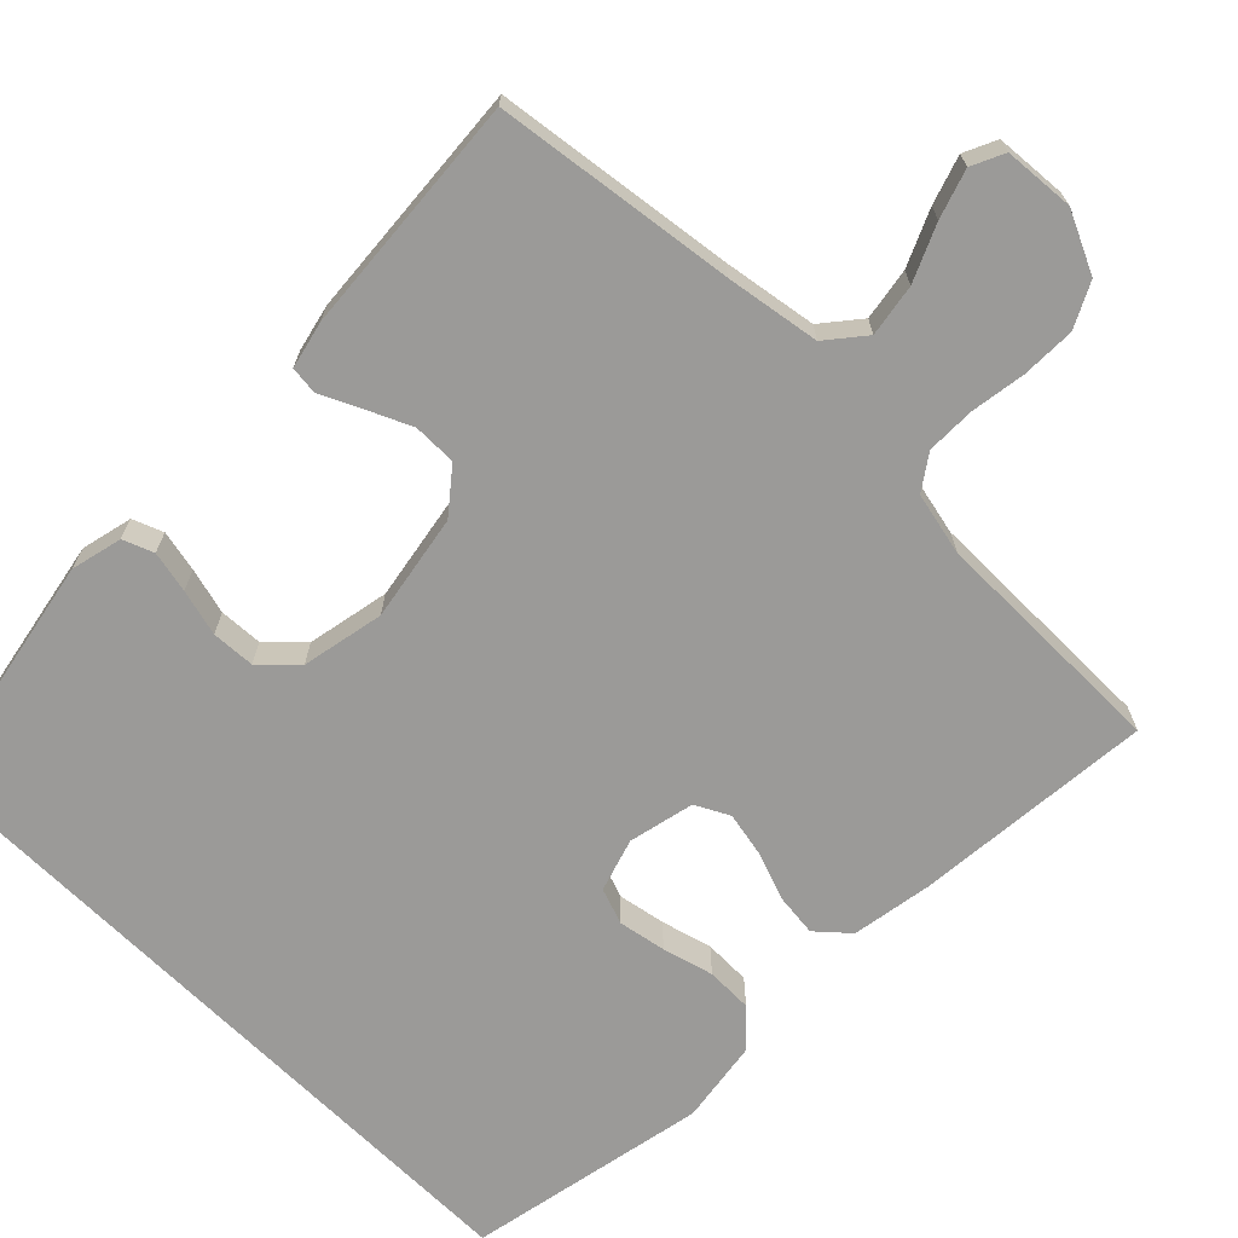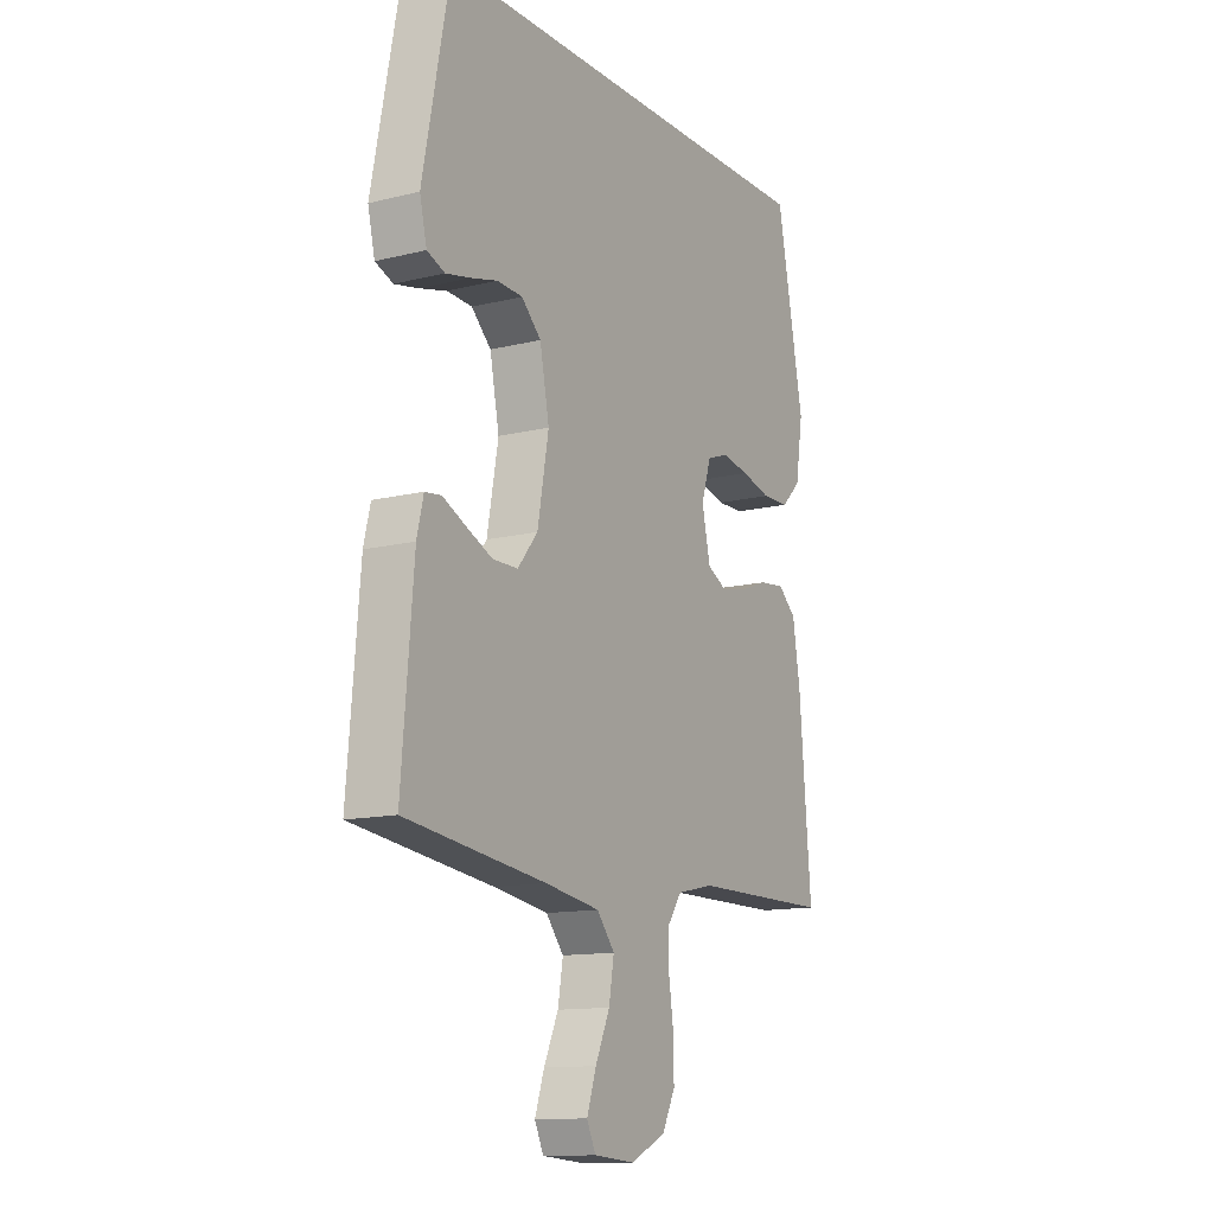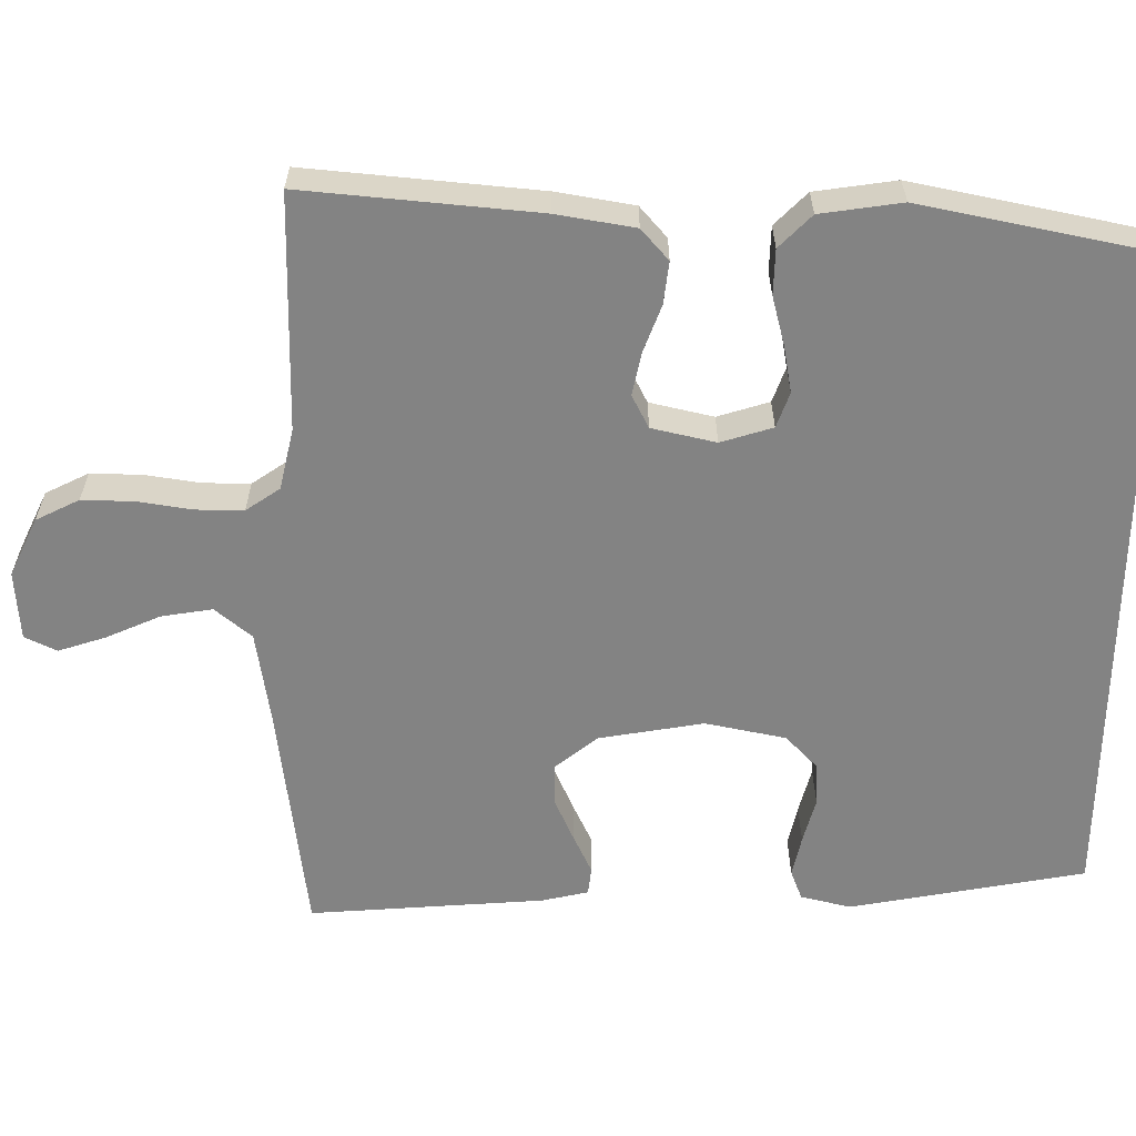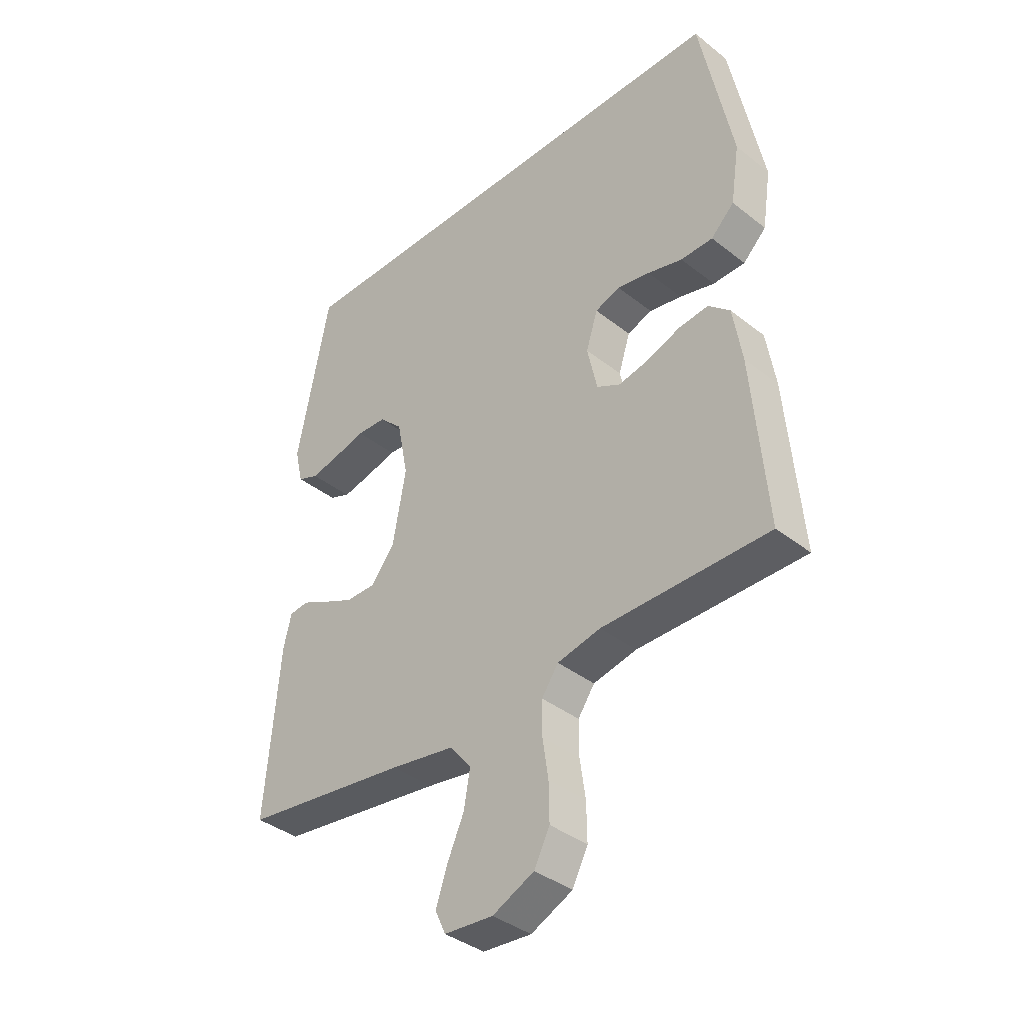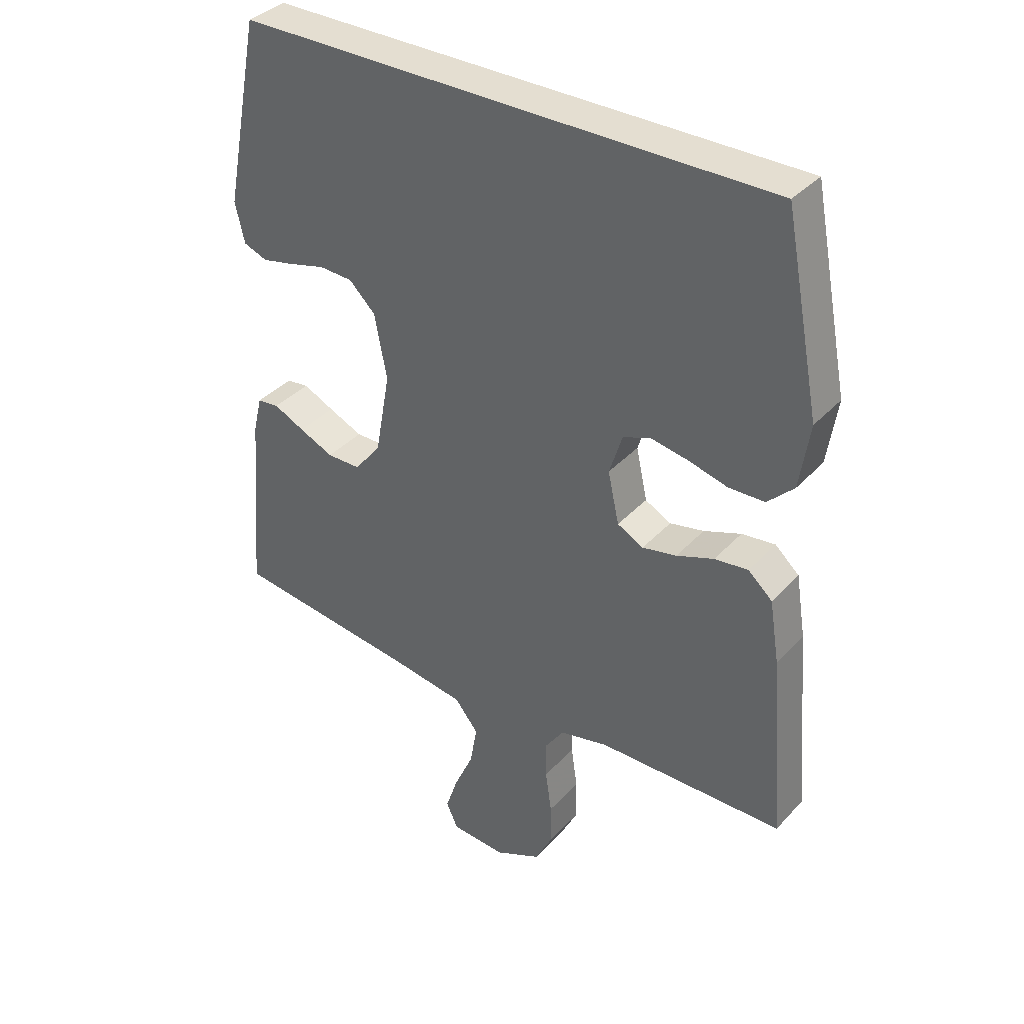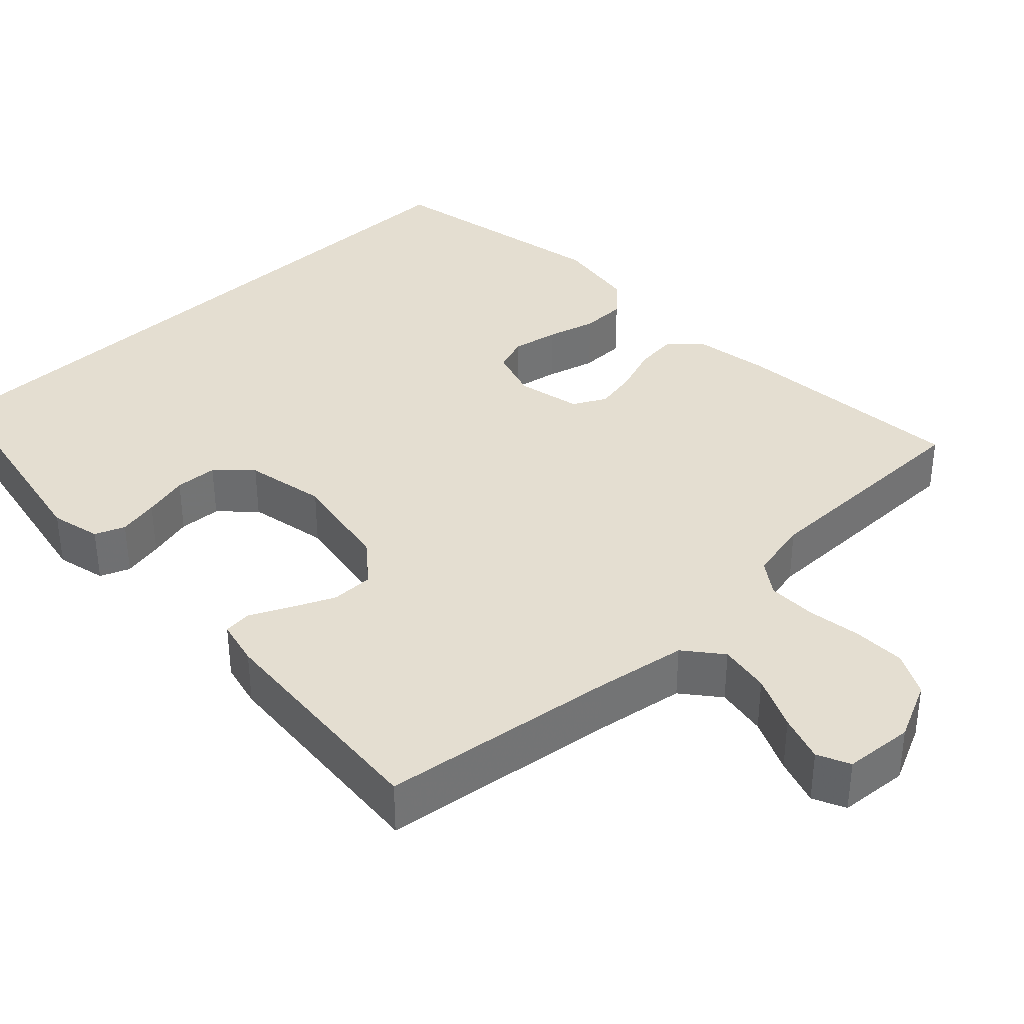
<metadata>
{"format":"obj","ext":"obj","renderer":"f3d","projection":"perspective","resolution":1024,"background":"white","views":[{"elev":-69.3,"azim":135.2,"up":"+Y"},{"elev":-12.9,"azim":119.8,"up":"+Z"},{"elev":-61.0,"azim":-90.9,"up":"+Y"},{"elev":-38.3,"azim":-134.8,"up":"+Z"},{"elev":36.5,"azim":-143.5,"up":"+Z"},{"elev":36.4,"azim":136.3,"up":"+Y"}]}
</metadata>
<code>
v 0.5 0.07 -0.5
v 0.2 0.07 -0.54
v 0.083 0.07 -0.559
v 0.045 0.07 -0.606
v 0.056 0.07 -0.671
v 0.087 0.07 -0.74
v 0.107 0.07 -0.8
v 0.088 0.07 -0.841
v 0 0.07 -0.848
v -0.075 0.07 -0.813
v -0.103 0.07 -0.758
v -0.102 0.07 -0.691
v -0.092 0.07 -0.622
v -0.092 0.07 -0.561
v -0.122 0.07 -0.518
v -0.2 0.07 -0.501
v -0.5 0.07 -0.5
v -0.475 0.07 -0.2
v -0.459 0.07 -0.1
v -0.42 0.07 -0.065
v -0.366 0.07 -0.071
v -0.306 0.07 -0.093
v -0.251 0.07 -0.104
v -0.209 0.07 -0.082
v -0.191 0.07 0
v -0.212 0.07 0.066
v -0.257 0.07 0.082
v -0.316 0.07 0.071
v -0.379 0.07 0.054
v -0.437 0.07 0.055
v -0.479 0.07 0.096
v -0.495 0.07 0.2
v -0.437 0.07 0.5
v 0.421 0.07 0.5
v 0.479 0.07 0.2
v 0.464 0.07 0.136
v 0.426 0.07 0.121
v 0.374 0.07 0.132
v 0.316 0.07 0.147
v 0.262 0.07 0.144
v 0.22 0.07 0.103
v 0.2 0.07 0
v 0.224 0.07 -0.133
v 0.267 0.07 -0.186
v 0.321 0.07 -0.186
v 0.376 0.07 -0.161
v 0.426 0.07 -0.137
v 0.461 0.07 -0.141
v 0.475 0.07 -0.2
v 0.5 0 -0.5
v 0.2 0 -0.54
v 0.083 0 -0.559
v 0.045 0 -0.606
v 0.056 0 -0.671
v 0.087 0 -0.74
v 0.107 0 -0.8
v 0.088 0 -0.841
v 0 0 -0.848
v -0.075 0 -0.813
v -0.103 0 -0.758
v -0.102 0 -0.691
v -0.092 0 -0.622
v -0.092 0 -0.561
v -0.122 0 -0.518
v -0.2 0 -0.501
v -0.5 0 -0.5
v -0.475 0 -0.2
v -0.459 0 -0.1
v -0.42 0 -0.065
v -0.366 0 -0.071
v -0.306 0 -0.093
v -0.251 0 -0.104
v -0.209 0 -0.082
v -0.191 0 0
v -0.212 0 0.066
v -0.257 0 0.082
v -0.316 0 0.071
v -0.379 0 0.054
v -0.437 0 0.055
v -0.479 0 0.096
v -0.495 0 0.2
v -0.437 0 0.5
v 0.421 0 0.5
v 0.479 0 0.2
v 0.464 0 0.136
v 0.426 0 0.121
v 0.374 0 0.132
v 0.316 0 0.147
v 0.262 0 0.144
v 0.22 0 0.103
v 0.2 0 0
v 0.224 0 -0.133
v 0.267 0 -0.186
v 0.321 0 -0.186
v 0.376 0 -0.161
v 0.426 0 -0.137
v 0.461 0 -0.141
v 0.475 0 -0.2
f 46 47 48 49
f 45 46 49 1
f 44 45 1 2
f 43 44 2 3
f 42 43 3 4
f 41 42 4
f 36 37 38 39
f 34 35 36 39
f 34 39 40
f 33 34 40 41
f 28 29 30 31
f 27 28 31 32
f 26 27 32 33
f 19 20 21 22
f 19 22 23
f 16 17 18 19
f 15 16 19 23
f 14 15 23 24
f 10 11 12 13
f 10 13 14
f 9 10 14
f 5 6 7 8
f 5 8 9 14
f 26 33 41
f 25 26 41 4
f 14 24 25
f 4 5 14 25
f 98 97 96 95
f 50 98 95 94
f 51 50 94 93
f 52 51 93 92
f 53 52 92 91
f 53 91 90
f 88 87 86 85
f 88 85 84 83
f 89 88 83
f 90 89 83 82
f 80 79 78 77
f 81 80 77 76
f 82 81 76 75
f 71 70 69 68
f 72 71 68
f 68 67 66 65
f 72 68 65 64
f 73 72 64 63
f 62 61 60 59
f 63 62 59
f 63 59 58
f 57 56 55 54
f 63 58 57 54
f 90 82 75
f 53 90 75 74
f 74 73 63
f 74 63 54 53
f 1 50 51 2
f 2 51 52 3
f 3 52 53 4
f 4 53 54 5
f 5 54 55 6
f 6 55 56 7
f 7 56 57 8
f 8 57 58 9
f 9 58 59 10
f 10 59 60 11
f 11 60 61 12
f 12 61 62 13
f 13 62 63 14
f 14 63 64 15
f 15 64 65 16
f 16 65 66 17
f 17 66 67 18
f 18 67 68 19
f 19 68 69 20
f 20 69 70 21
f 21 70 71 22
f 22 71 72 23
f 23 72 73 24
f 24 73 74 25
f 25 74 75 26
f 26 75 76 27
f 27 76 77 28
f 28 77 78 29
f 29 78 79 30
f 30 79 80 31
f 31 80 81 32
f 32 81 82 33
f 33 82 83 34
f 34 83 84 35
f 35 84 85 36
f 36 85 86 37
f 37 86 87 38
f 38 87 88 39
f 39 88 89 40
f 40 89 90 41
f 41 90 91 42
f 42 91 92 43
f 43 92 93 44
f 44 93 94 45
f 45 94 95 46
f 46 95 96 47
f 47 96 97 48
f 48 97 98 49
f 49 98 50 1

</code>
